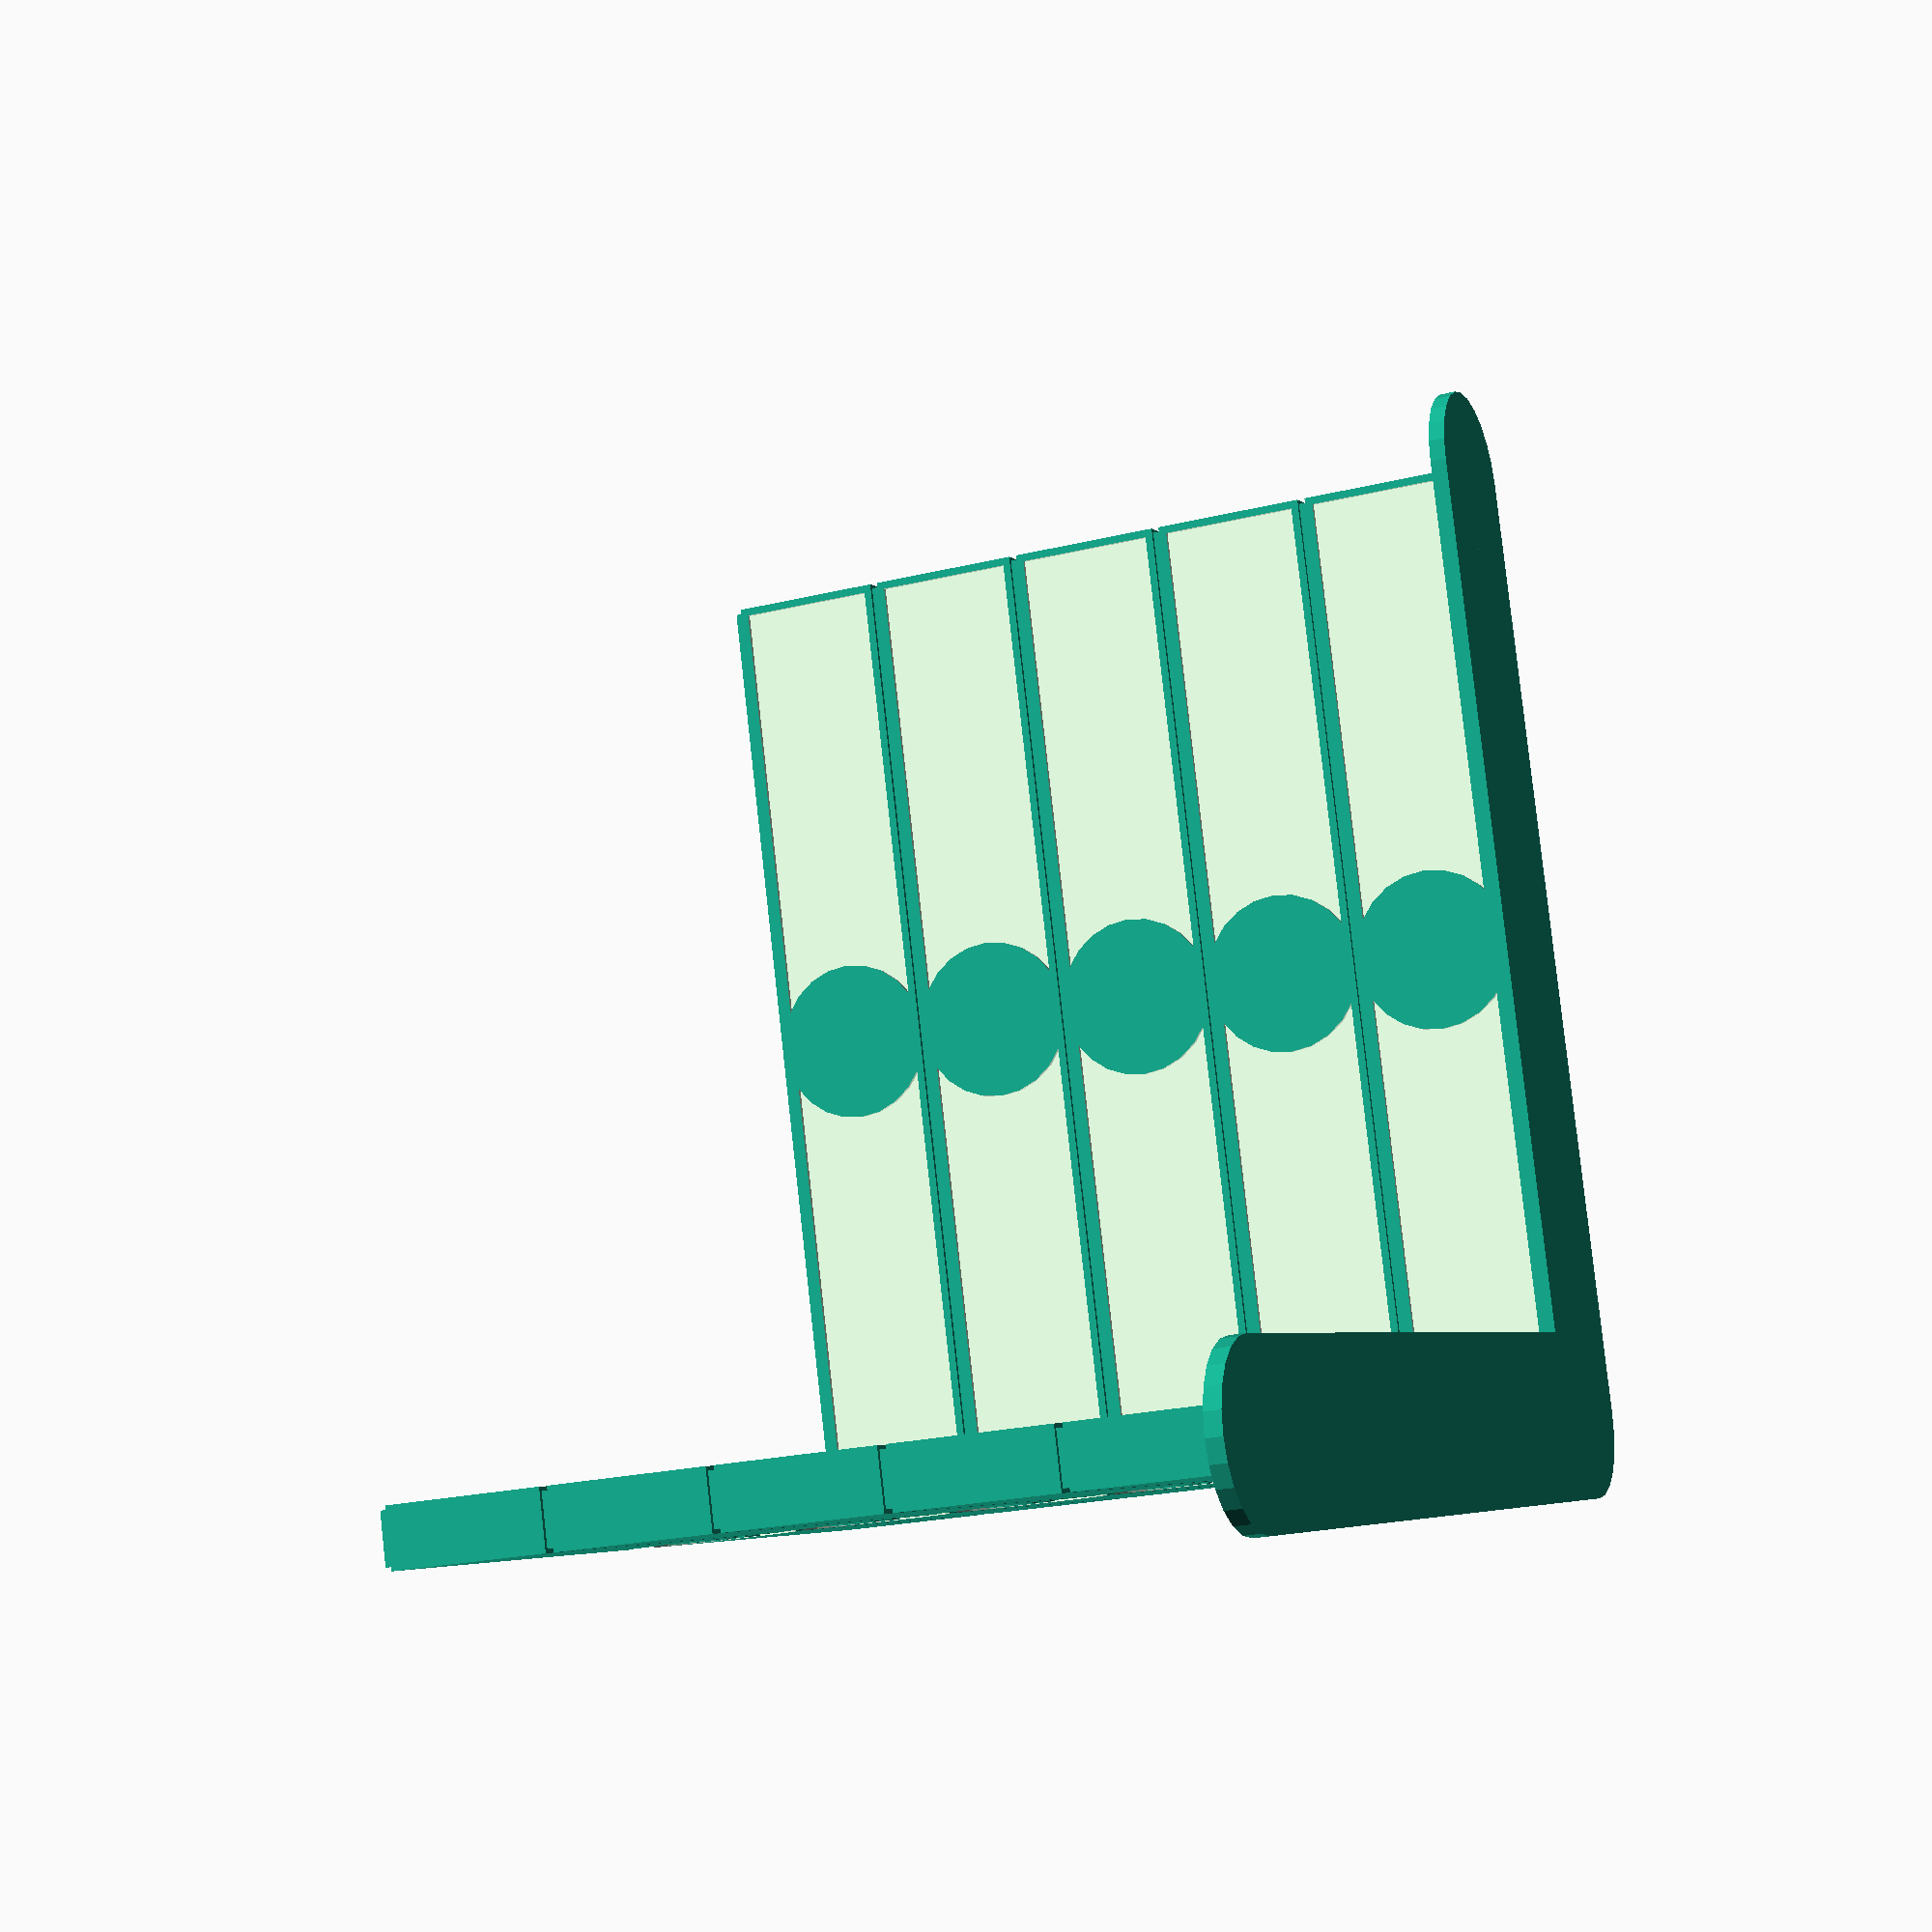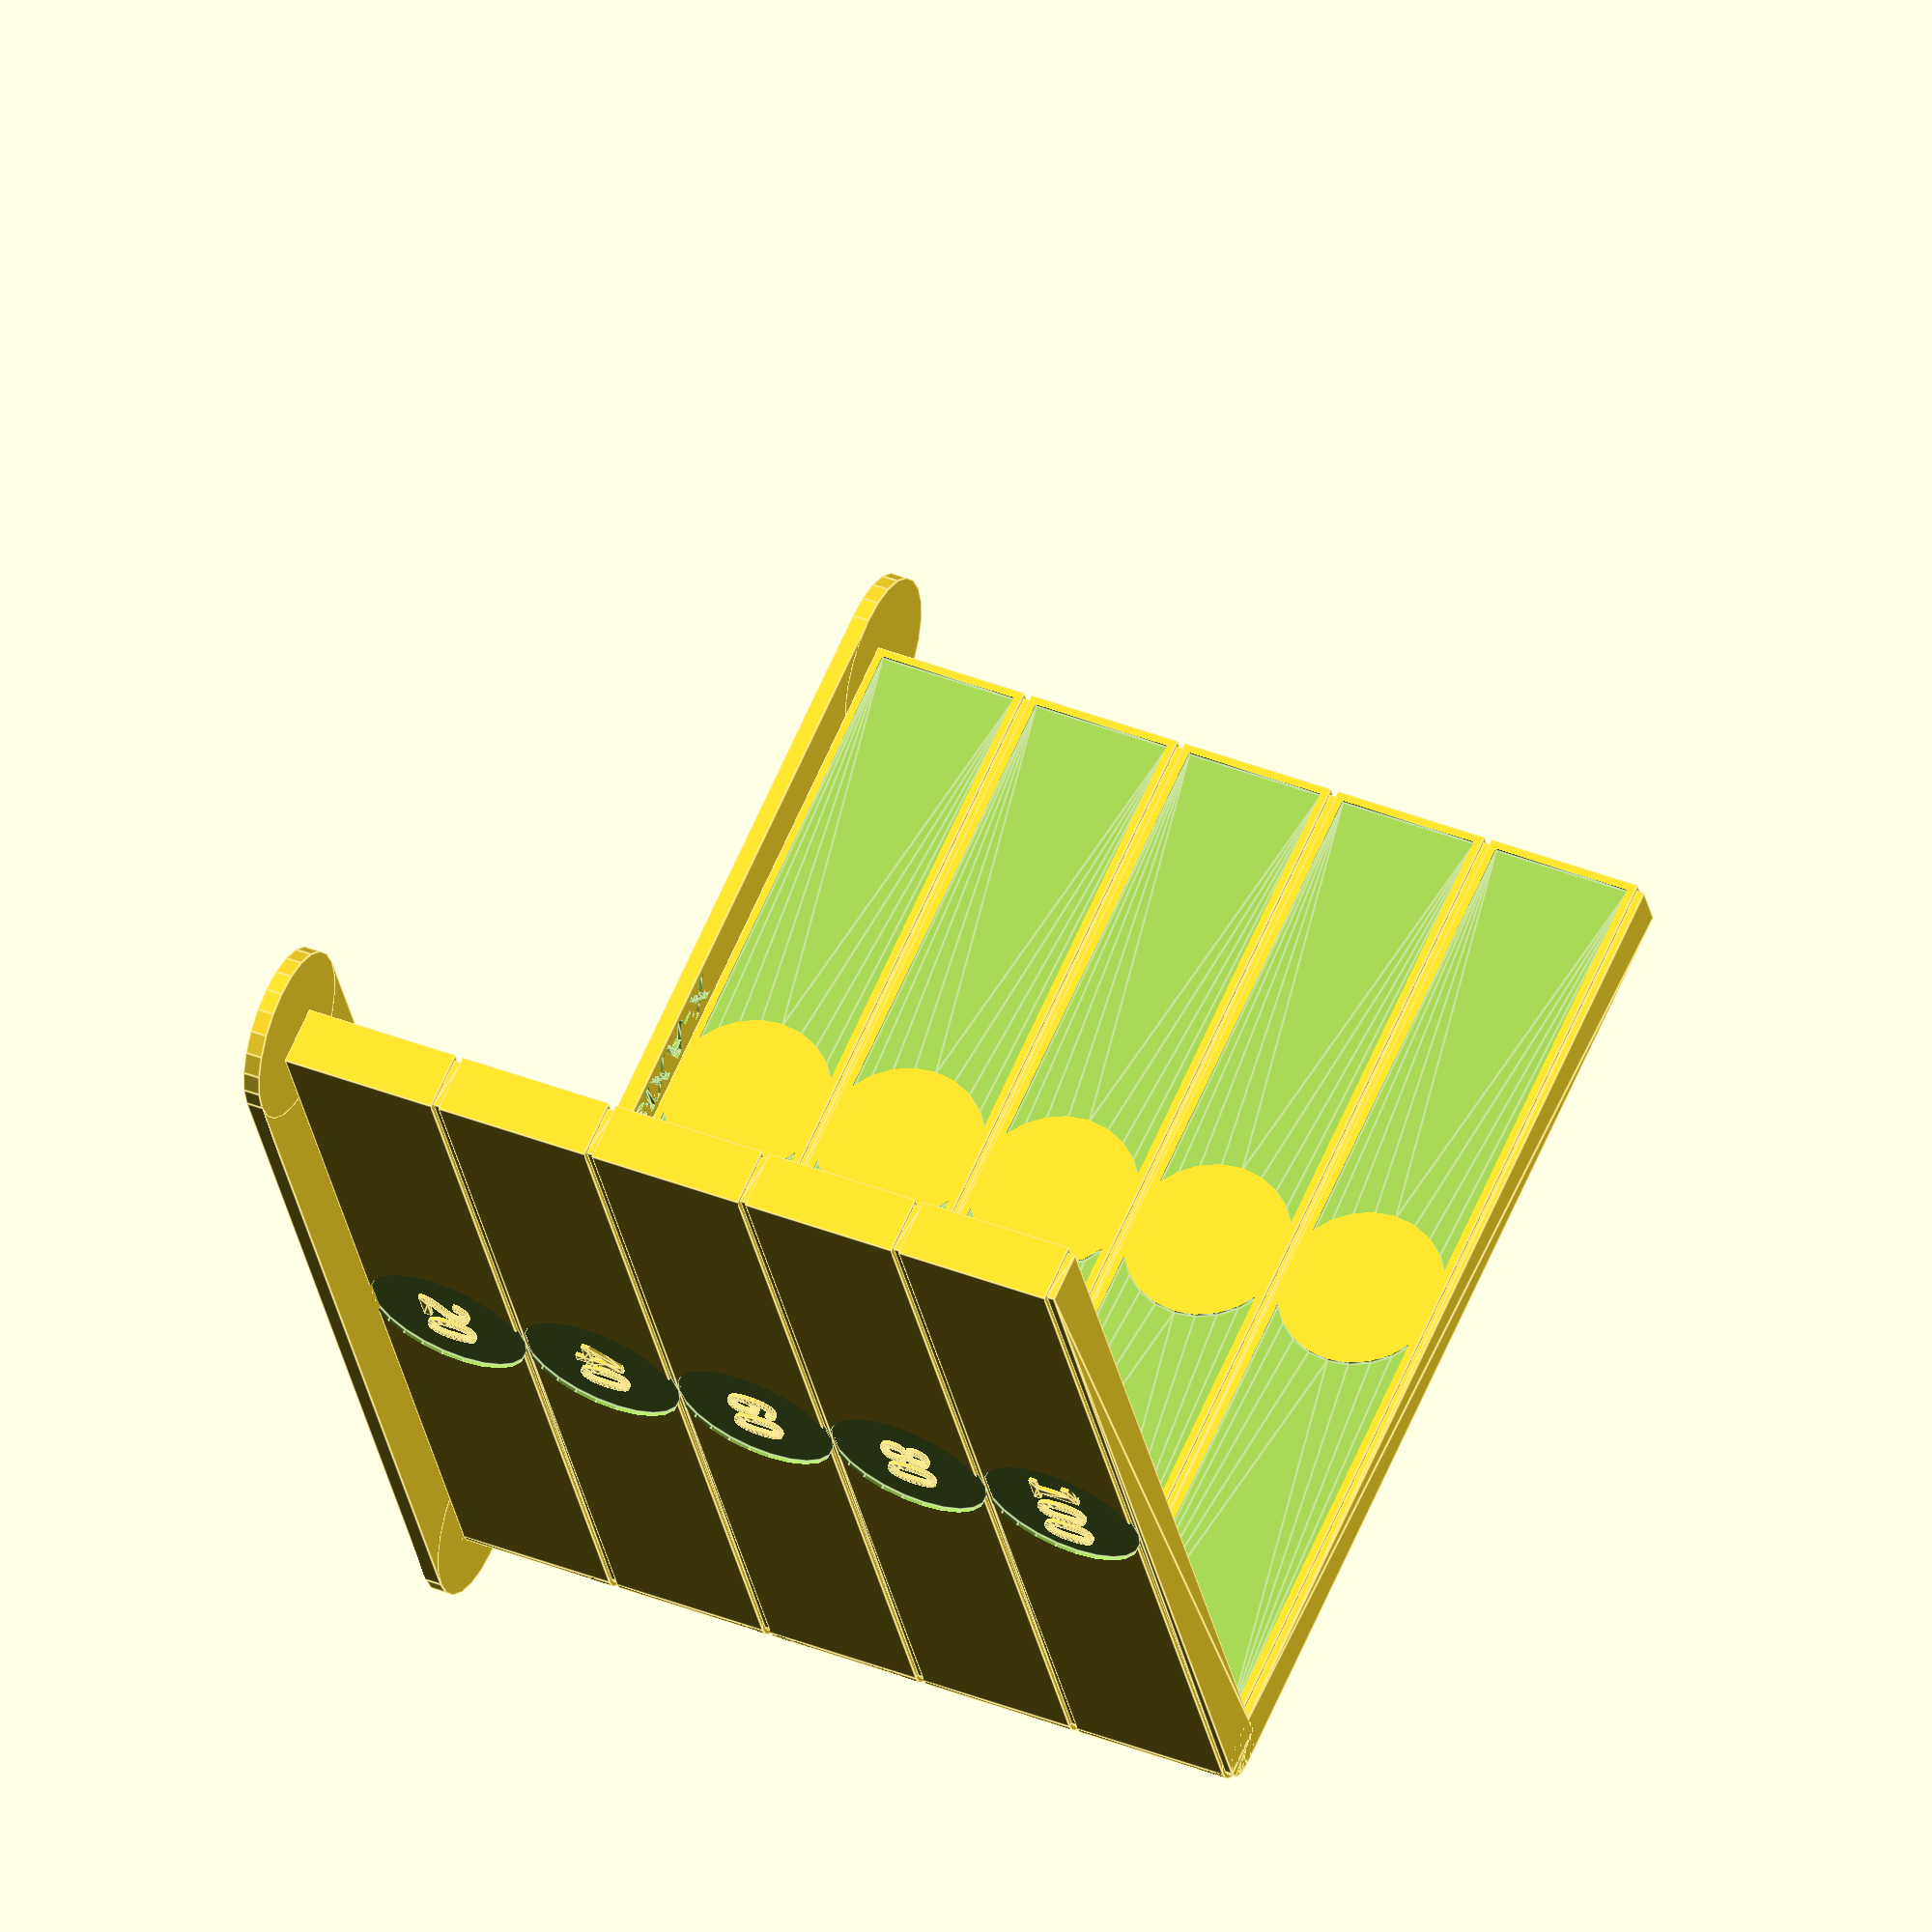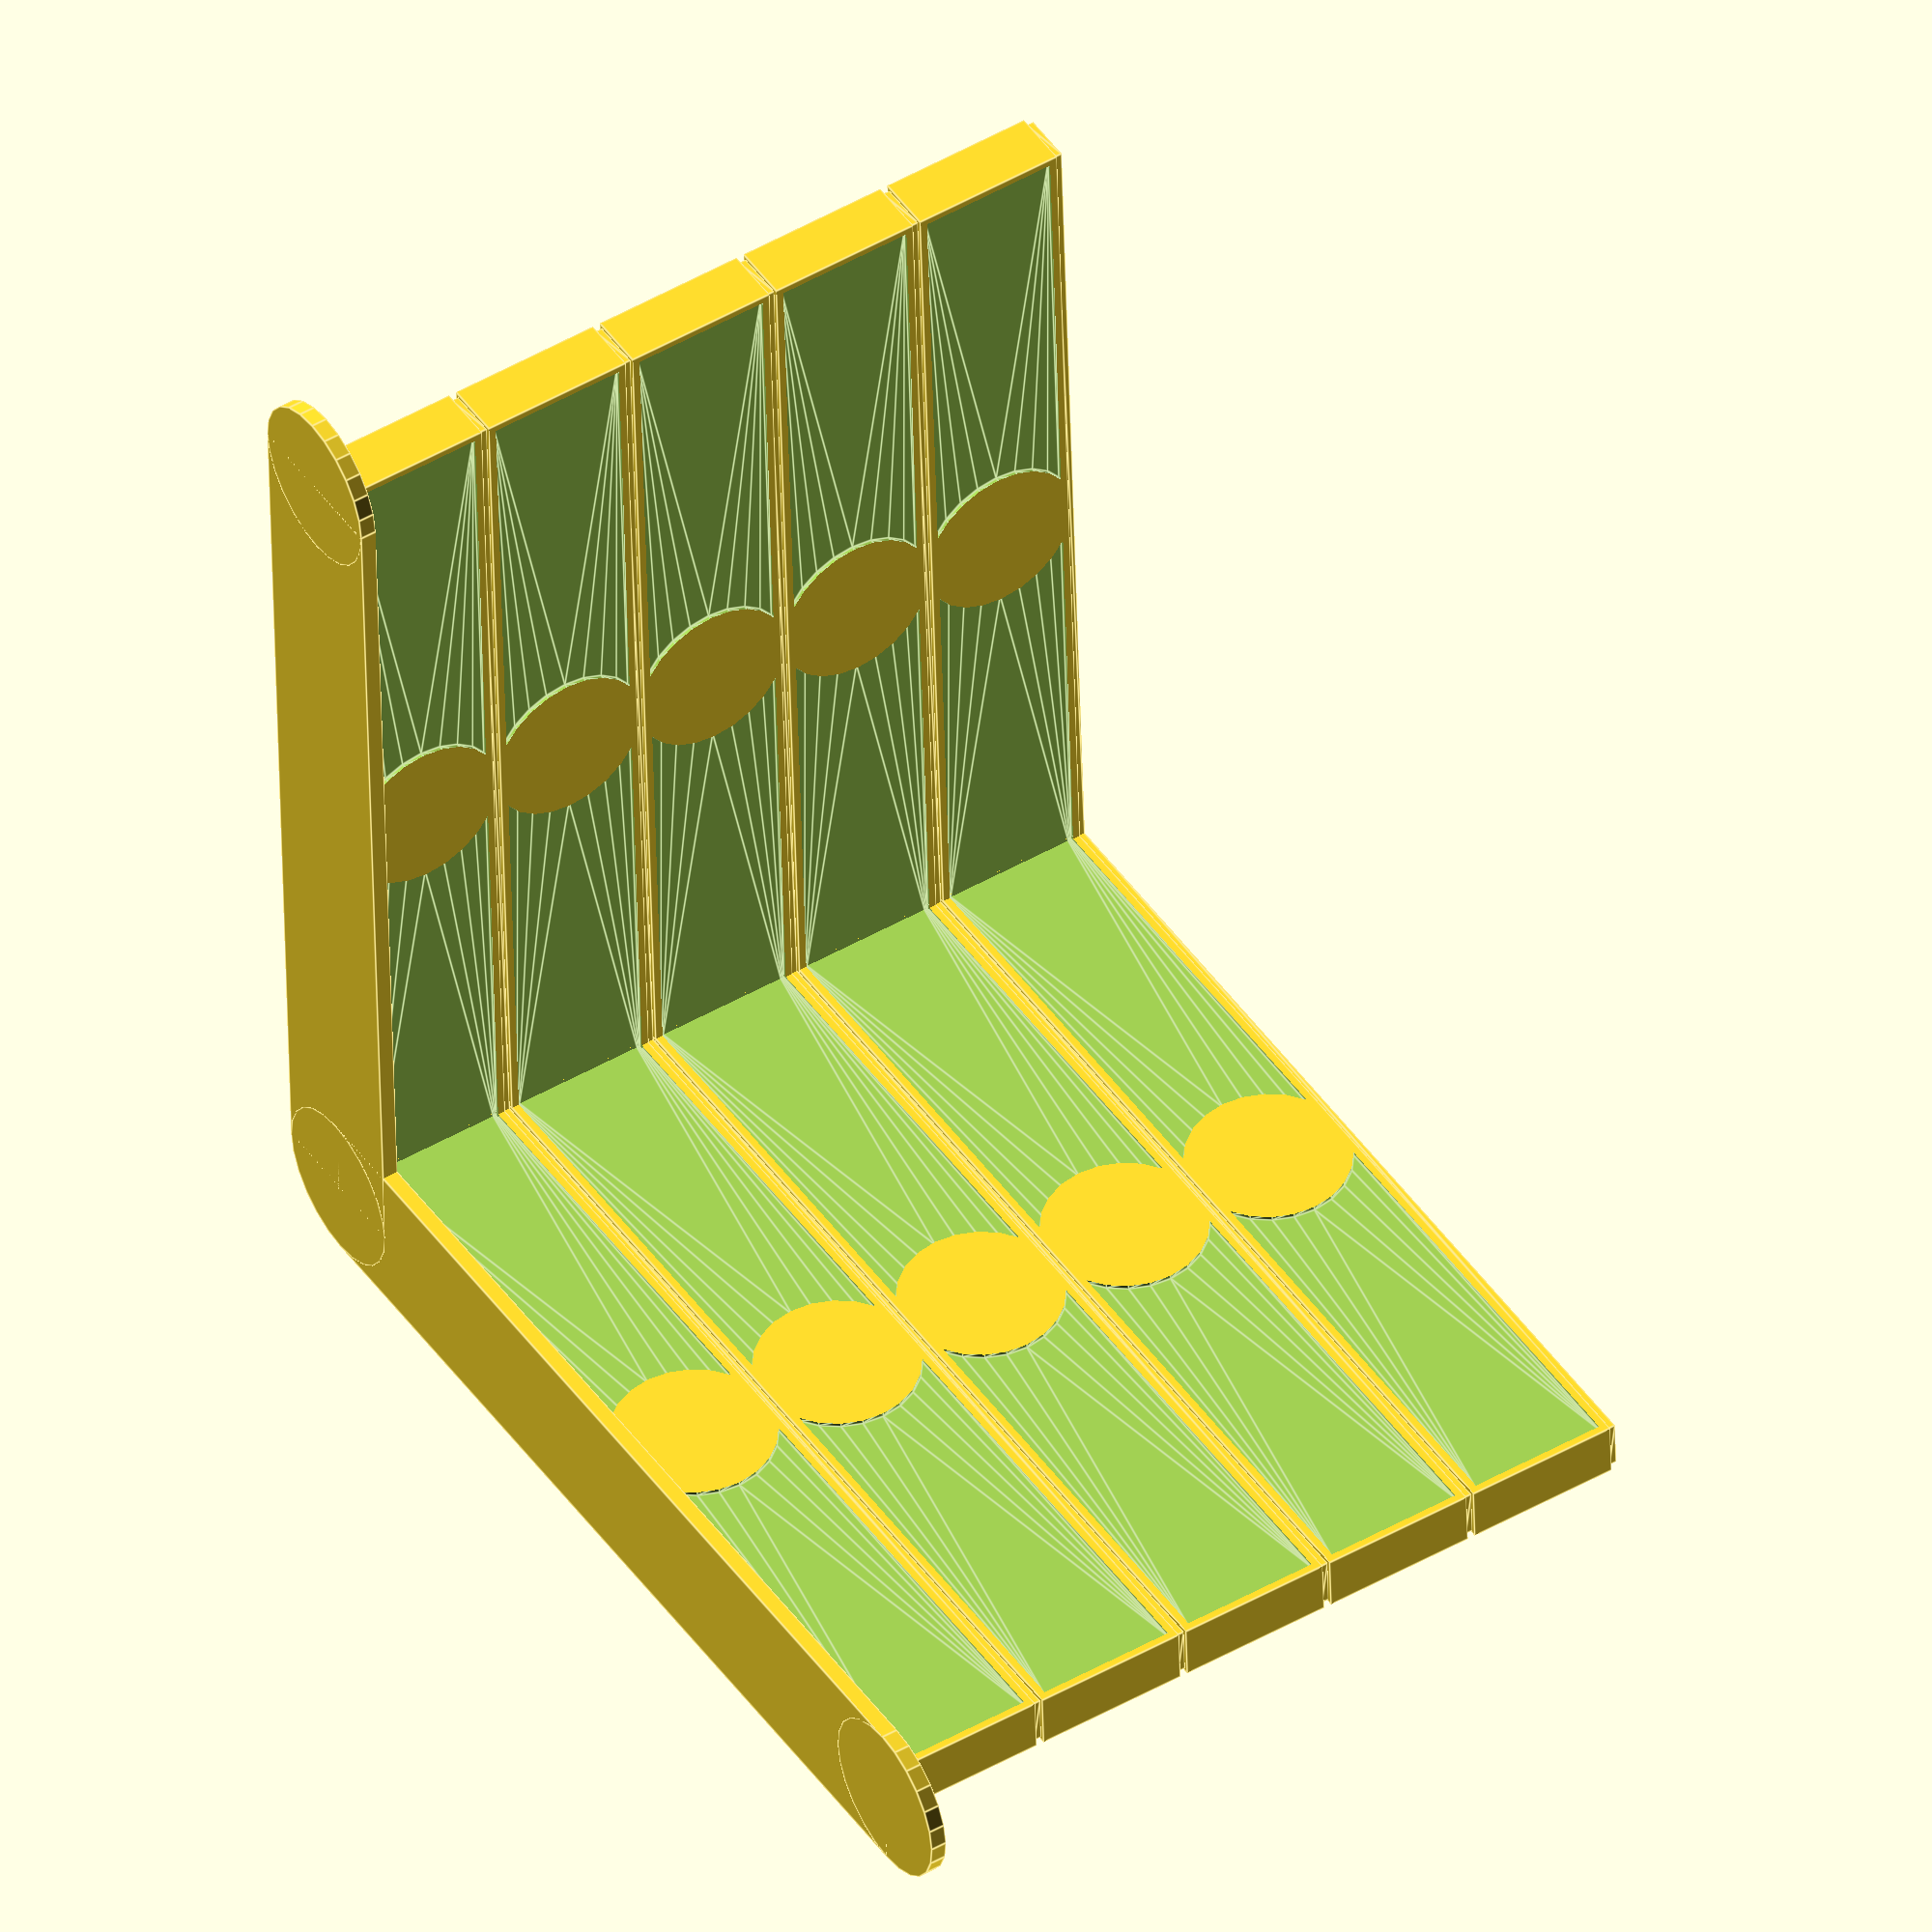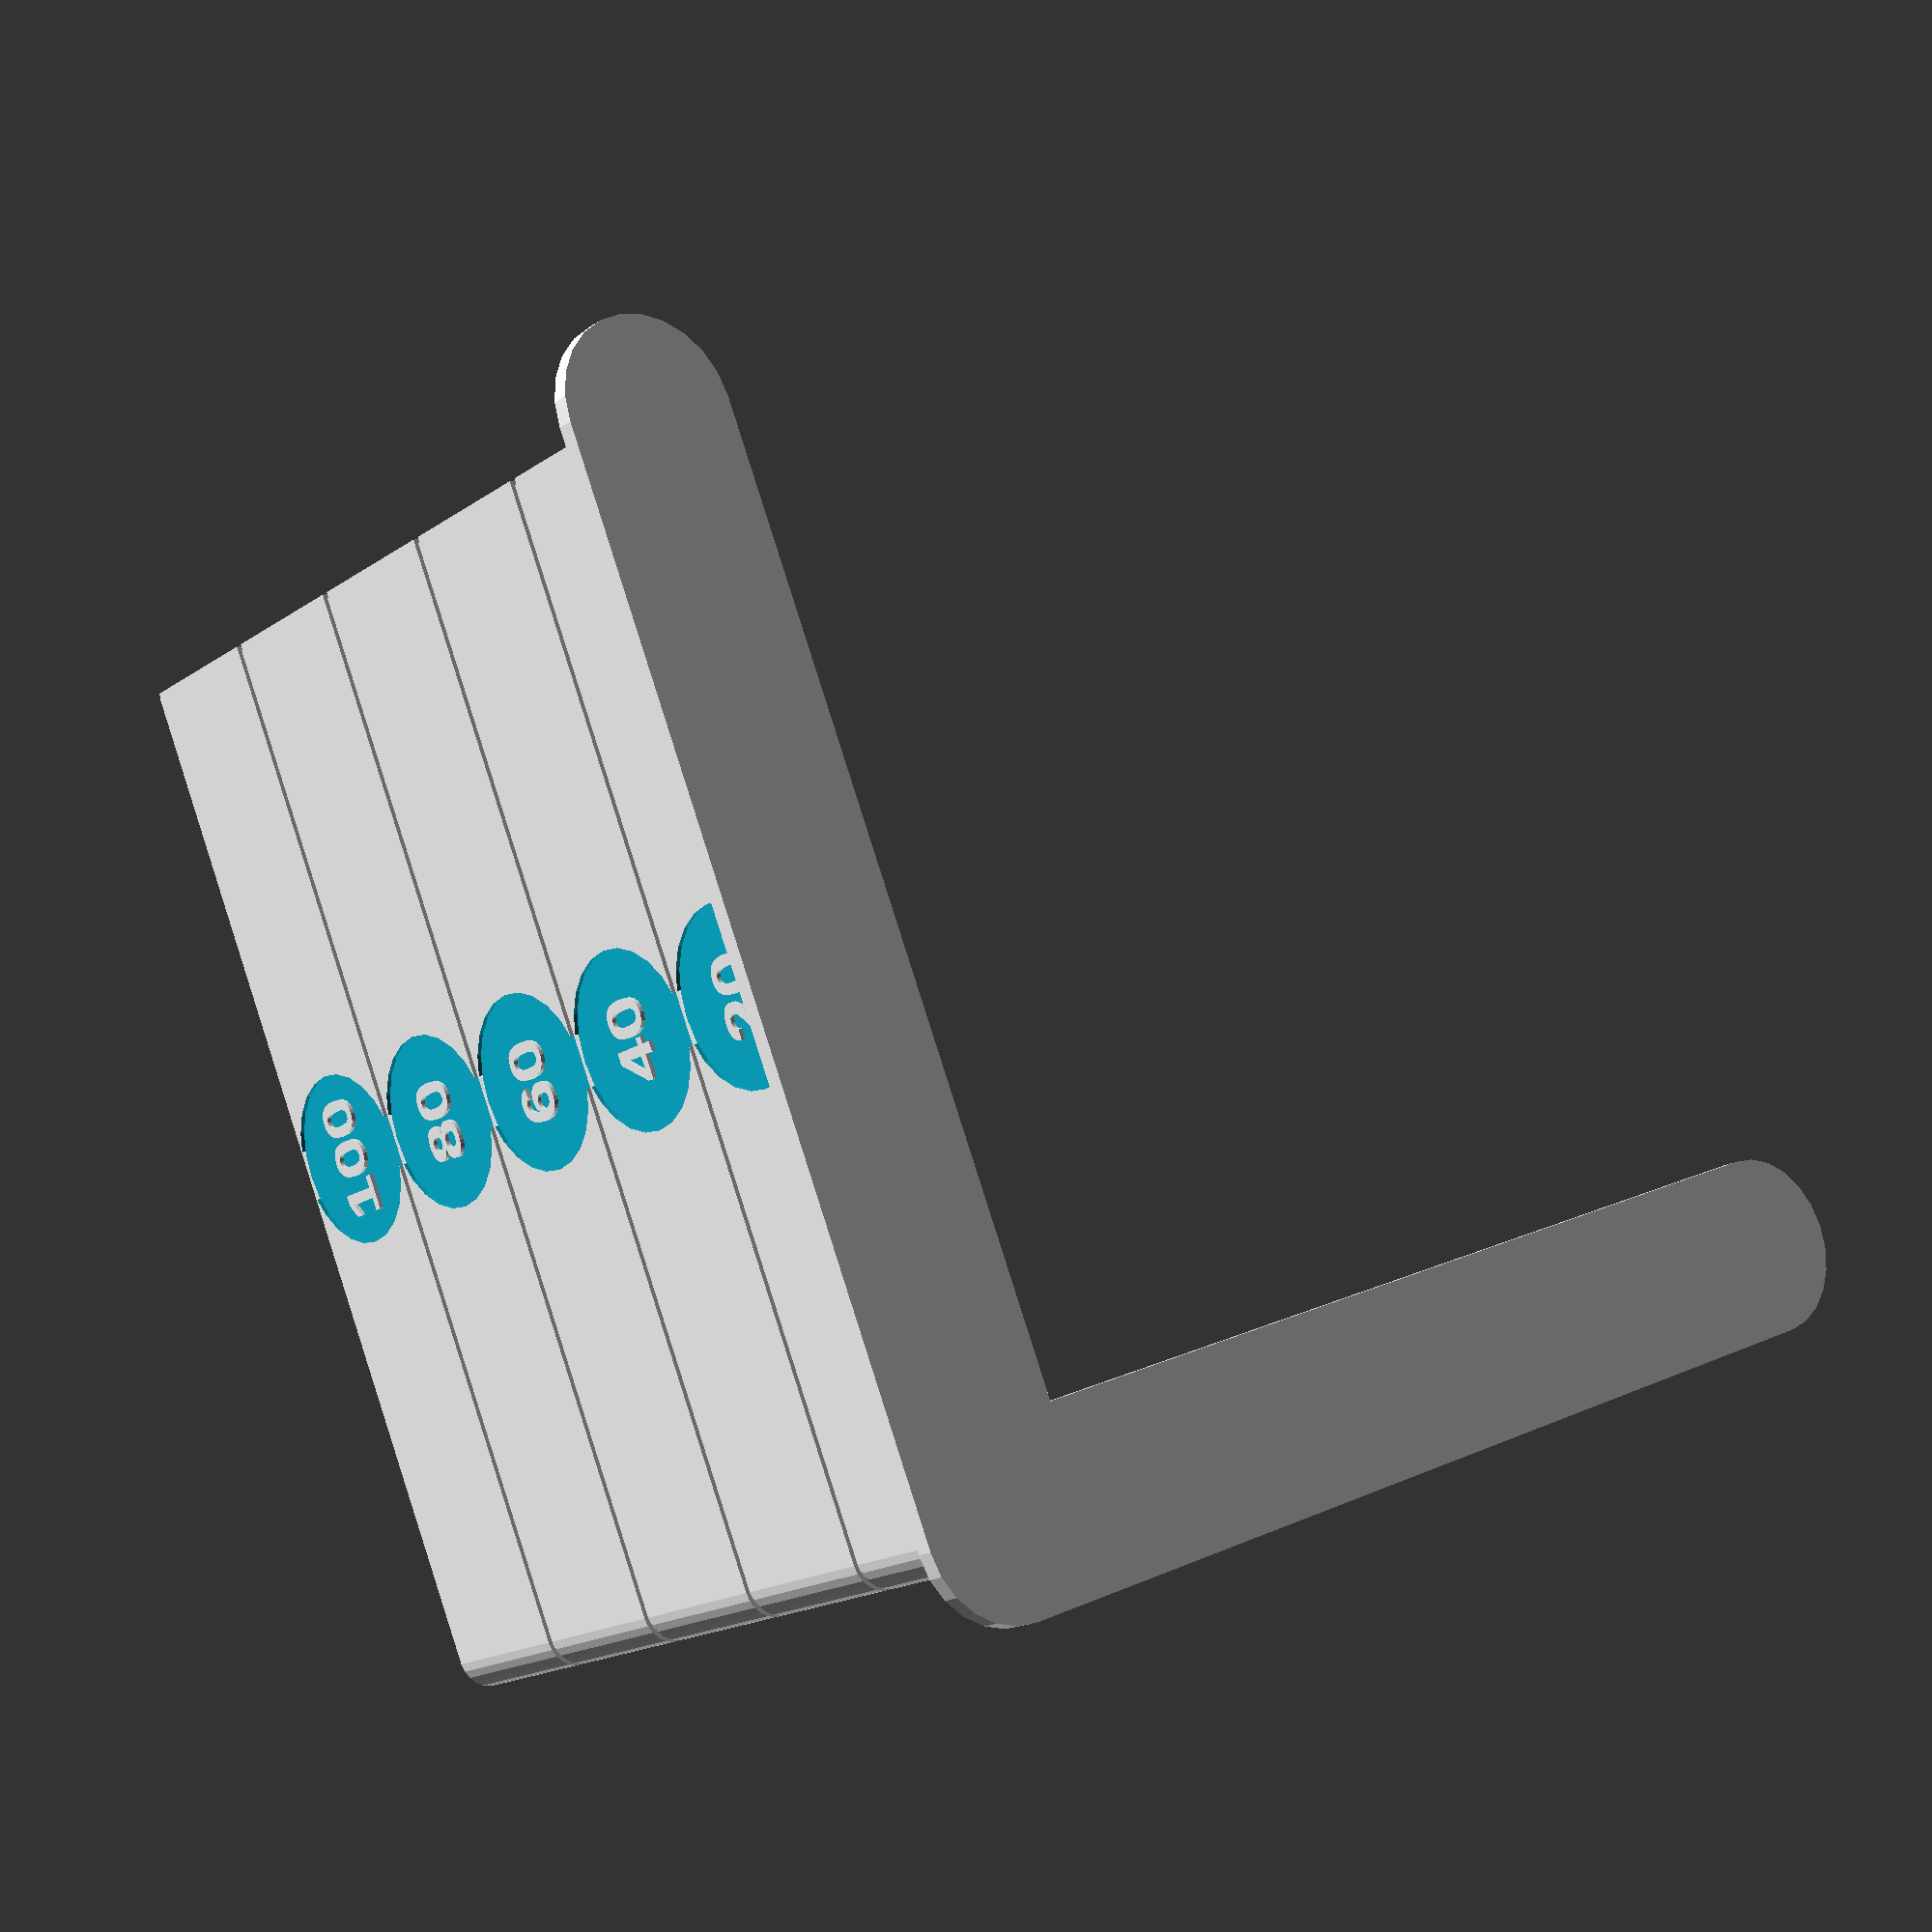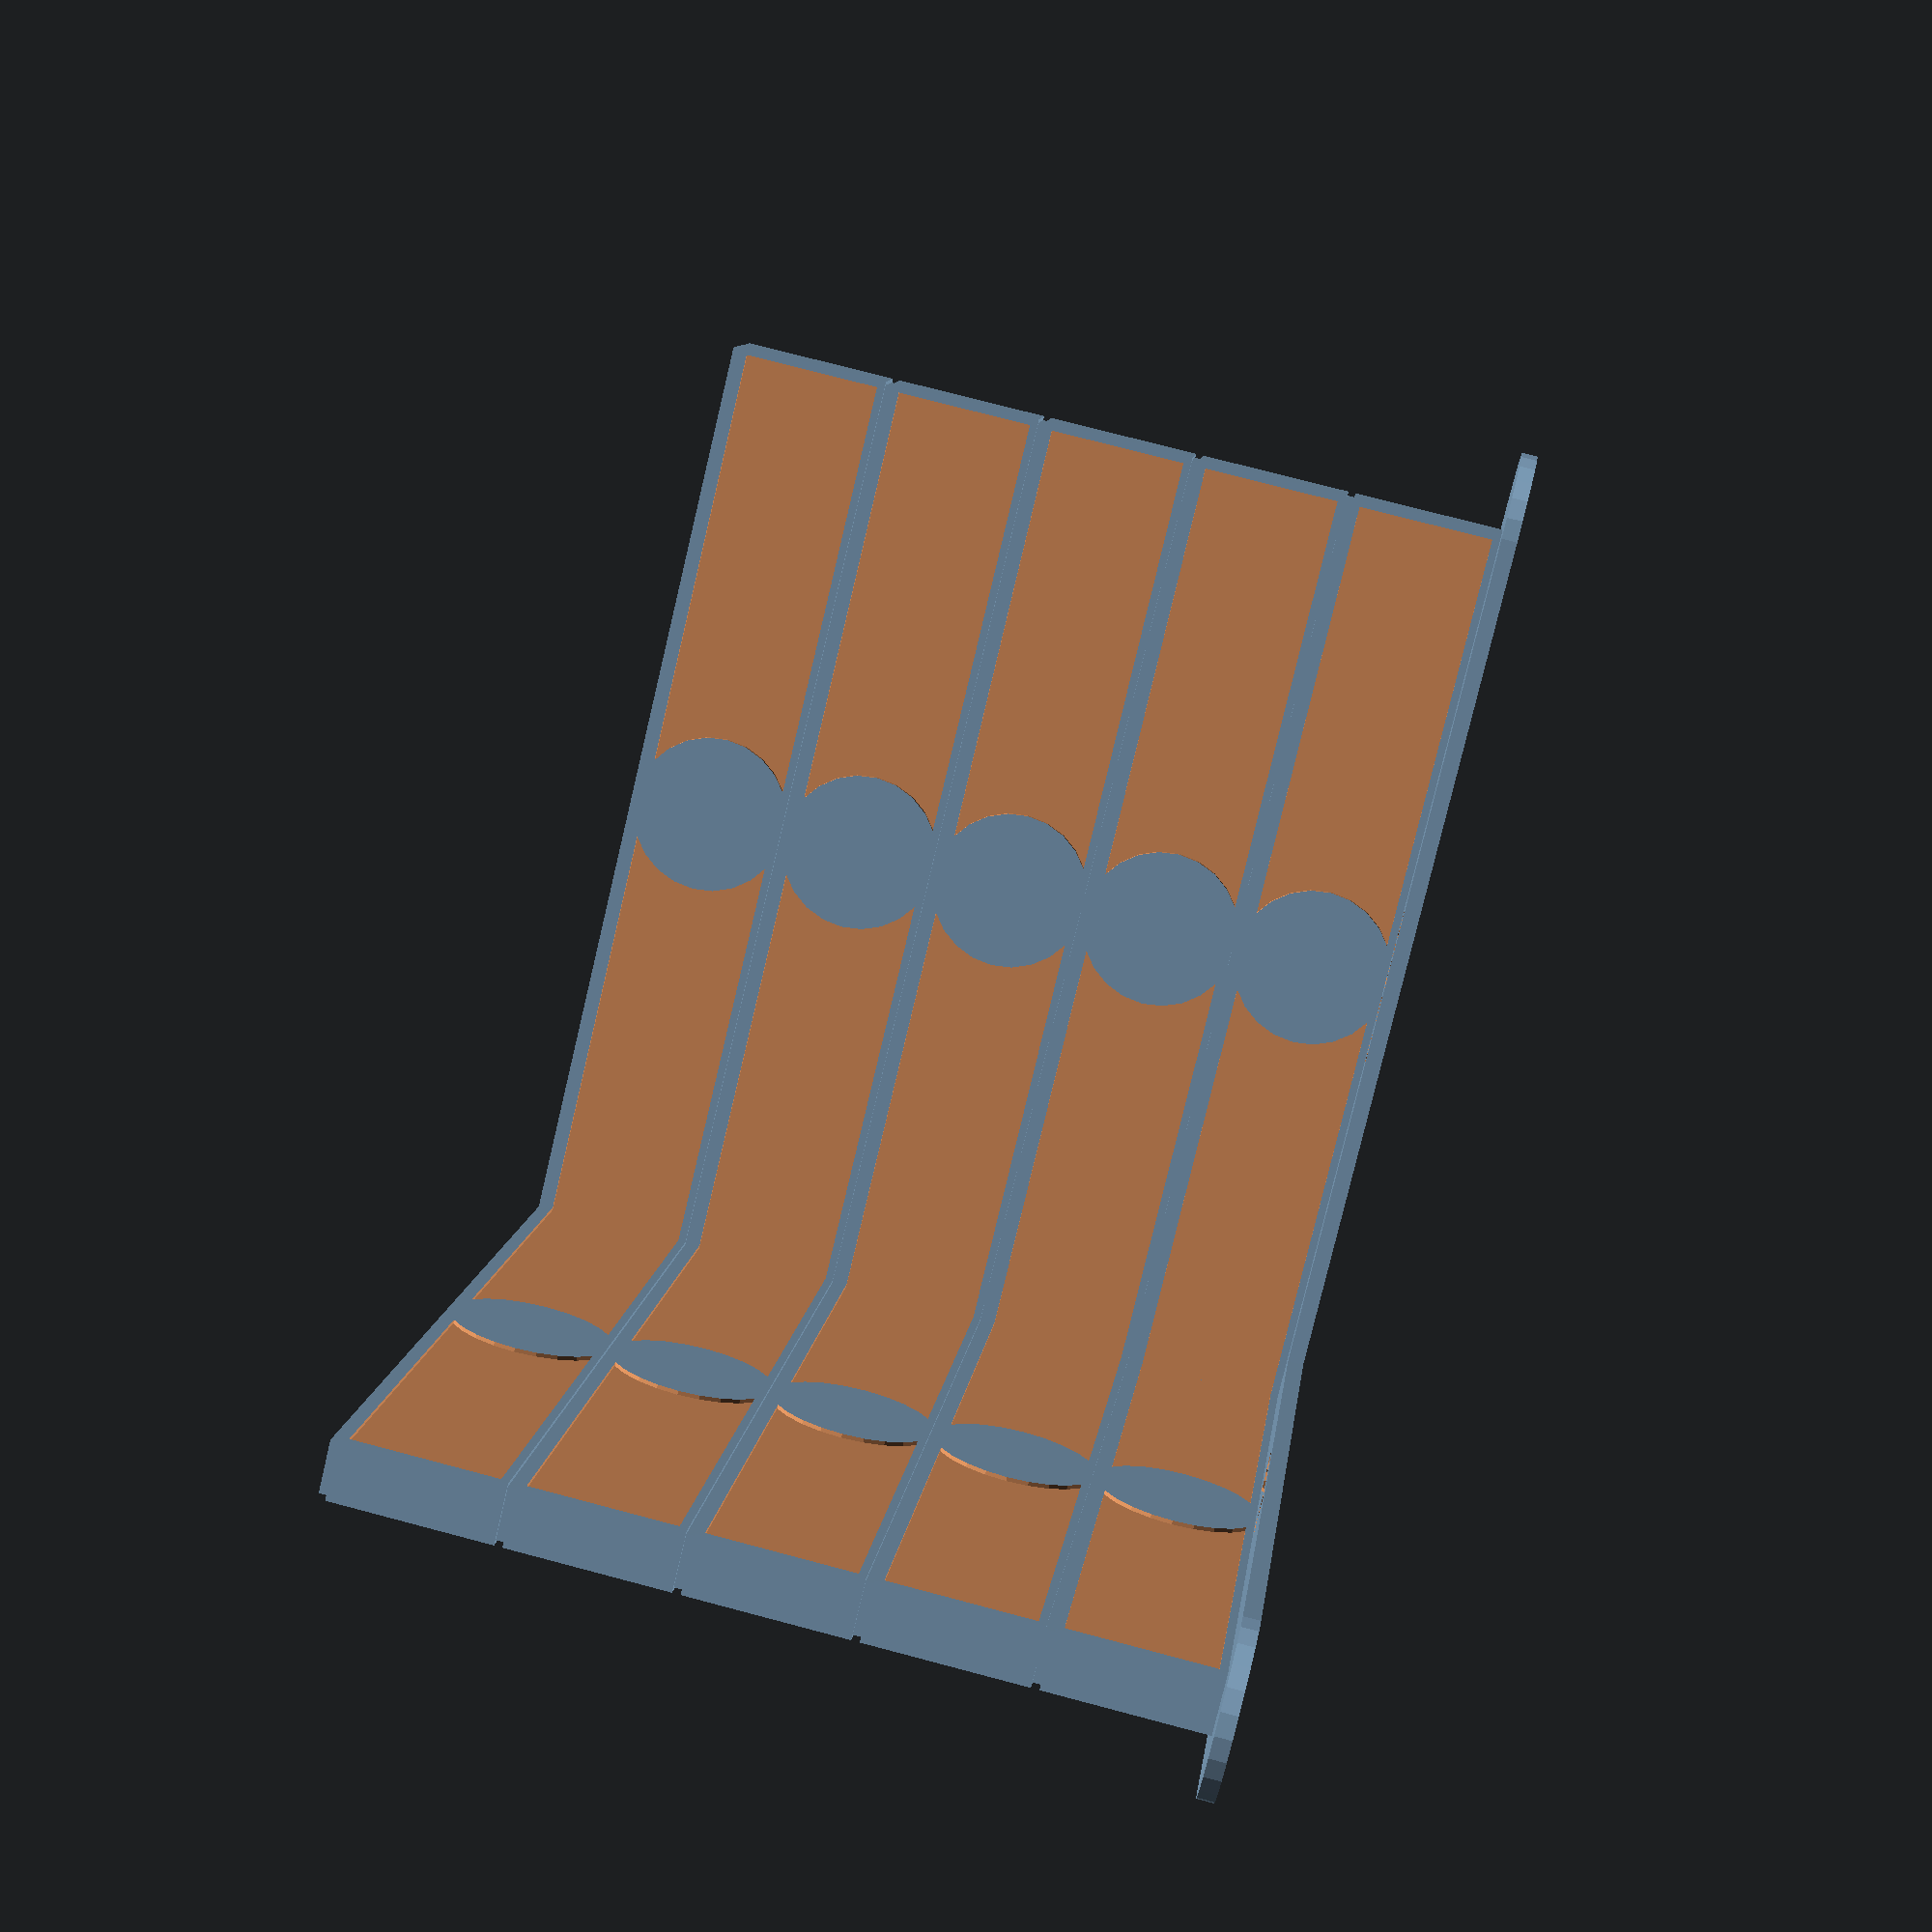
<openscad>
// BAK 9 Dec 2022: Oh, Mama, this model needs to be cleaned up...

/* [General Parameters] */
// A label to add to the tower
Tower_Label = "";

// A description to add to the tower
Tower_Description = "";

// The starting speed value
Starting_Speed_Value = 20;

// The ending speed value
Ending_Speed_Value = 100;

// The amount to change the speed value between sections
Speed_Value_Change = 20;

// The length of each wing of the tower
Wing_Length = 50.001;

// The thickness of each wing of the tower
Wing_Thickness = 3.001;

// The height of the base
Base_Height = 0.841;

// The height of each section of the tower
Section_Height = 8.401;

// The size of the base font
Base_Font_Size = 2.001;



/* [Advanced Parameters] */
// Should labels be hidden?
Hide_Labels = false;

// The font to use for tower text
Label_Font = "Arial:style=Bold";

// The height of the section labels in relation to the height of each section
Section_Label_Height_Multiplier = 0.401;

// The nominal thickness of walls in the model
Wall_Thickness = 0.4001;

// The height of the section label text as a fraction of the section height
Section_Font_Height_Multiplier = .333;

// The depth of inscriptions
Inscription_Depth = 0.201;

// The value to use for creating the model preview (lower is faster)
Preview_Quality_Value = 24;

// The value to use for creating the final model render (higher is more detailed)
Render_Quality_Value = 64;

// A small value used to improve rendering in preview mode
Iota = 0.001;



/* [Development Parameters] */
// Orient the model for creating a screenshot
Orient_for_Screenshot = false;

// The viewport distance for the screenshot 
Screenshot_Vpd = 200.00;

// The viewport field of view for the screenshot
Screenshot_Vpf = 22.50;

// The viewport rotation for the screenshot
Screenshot_Vpr = [ 60.00, 0.00, 60.00 ];

// The viewport translation for the screenshot
Screenshot_Vpt = [ 17.00, 15.00, 15.00 ];


/* [Calculated Parameters] */
// Calculate the rendering quality
$fn = $preview ? Preview_Quality_Value : Render_Quality_Value;

// Ensure the value change has the correct sign
Speed_Value_Change_Corrected = Ending_Speed_Value > Starting_Speed_Value
    ? abs(Speed_Value_Change)
    : -abs(Speed_Value_Change);

// Determine how many sections to generate
Section_Count = ceil(abs(Ending_Speed_Value - Starting_Speed_Value) / abs(Speed_Value_Change) + 1);

// Calculate the distance that the base extends beyond the wings
Base_Extension = Base_Font_Size + Wall_Thickness*2;

// Calculate the font sizes
Section_Label_Font_Size = (Section_Height - Wall_Thickness)*Section_Font_Height_Multiplier;




module Generate_Model()
{

    module Generate_Basic_Base()
    {
        width = Wing_Thickness + Base_Extension*2;
        length = Wing_Length;
        height = Base_Height;

        for (z_rot = [0, -90])
        rotate([0, 0, z_rot])
        {
            translate([-width/2, 0, 0])
                cube([width, length, height]);

            cylinder(d=width, height);

            translate([0, length, 0])
                cylinder(d=width, height);
        }
    }



    module Generate_Base_Label(label)
    {
        if (Hide_Labels == false)
        {
            thickness = Inscription_Depth*2;

            x_offset = Wing_Length/2;
            y_offset = -Wing_Thickness/2 - Base_Extension/2;
            z_offset = Base_Height;

            translate([x_offset, y_offset, z_offset])
            translate([0, 0, -thickness/2])
            linear_extrude(thickness)
            resize([0, Base_Font_Size], auto=true)
                text(label, Base_Font_Size, Label_Font, halign="center", valign="center");
        }
    }



    module Generate_Base()
    {
        difference()
        {
            Generate_Basic_Base();

            Generate_Base_Label(Tower_Label);

            translate([0, Wing_Length, 0])
            rotate([0, 0, -90])
                Generate_Base_Label(Tower_Description);

            translate([Wing_Length, 0, 0])
            rotate([0, 0, 180])
                Generate_Base_Label("X-AXIS");

            rotate([0, 0, 90])
                Generate_Base_Label("Y-AXIS");
        }
    }



    module Generate_Basic_Section()
    {
        body_width = Wing_Thickness;
        body_length = Wing_Length;
        body_height = Section_Height - Wall_Thickness;

        cap_width = body_width - Wall_Thickness;
        cap_length = body_length - Wall_Thickness;
        cap_height = Wall_Thickness;

        cap_x_offset = (body_width - cap_width)/2;
        cap_y_offset = (body_length - cap_length)/2;
        cap_z_offset = body_height;

        translate([-body_width/2, 0, 0])
        {
            cube([body_width, body_length, body_height]);
            translate([cap_x_offset, cap_y_offset, cap_z_offset])
            linear_extrude(cap_height)
            hull()
            {
                square([cap_width, cap_length]);
                translate([cap_width/2, -Wall_Thickness/2])
                    circle(d=cap_width);
            }
        }

        cylinder(d=body_width, body_height);
    }



    module Generate_Section_Front_Cutout()
    {
        diameter = Section_Height;
        height = Inscription_Depth*2;

        x_offset = -Wing_Thickness/2;
        y_offset = Wing_Length/2;
        z_offset = (Section_Height - Wall_Thickness)/2;

        translate([x_offset, y_offset, z_offset])
        rotate([0, 90, 0])
        translate([0, 0, -height/2])
            cylinder(d=diameter, height);
    }



    module Generate_Section_Rear_Cutout()
    {
        width = Wing_Length - Wall_Thickness*2;
        height = Section_Height - Wall_Thickness*3;
        thickness = Inscription_Depth*2;

        diameter = Section_Height;

        x_offset = Wall_Thickness;
        y_offset = Wall_Thickness;

        x_rot = 90;
        y_rot = 0;
        z_rot = 90;

        circle_x_offset = width/2;
        circle_y_offset = height/2;

        translate([Wing_Thickness/2, 0, 0])
        rotate([x_rot, y_rot, z_rot])
        translate([0, 0, -thickness/2])
        linear_extrude(thickness)
        translate([x_offset, y_offset])
        difference()
        {
            square([width, height]);

            translate([circle_x_offset, circle_y_offset])
                circle(d=diameter);
        }
    }



    module Generate_Section_Label(label)
    {
        if (Hide_Labels == false)
        {
            thickness = Inscription_Depth*2;

            x_offset = -Wing_Thickness/2 + Inscription_Depth;
            y_offset = Wing_Length/2;
            z_offset = (Section_Height - Wall_Thickness)/2;

            translate([x_offset, y_offset, z_offset])
            rotate([90, 0, -90])
            translate([0, 0, -thickness/2])
            linear_extrude(thickness)
                text(label, Section_Label_Font_Size, Label_Font, halign="center", valign="center");
        }
    }



    module Generate_Y_Axis_Section(label)
    {
        difference()
        {
            Generate_Basic_Section();
            Generate_Section_Front_Cutout();
            Generate_Section_Rear_Cutout();
        }
        Generate_Section_Label(label);
    }



    module Generate_X_Axis_Section(label)
    {
        x_rot = 0;
        y_rot = 0;
        z_rot = -90;

        rotate([x_rot, y_rot, z_rot])
        {
            mirror([1, 0, 0])
            difference()
            {
                Generate_Basic_Section();
                Generate_Section_Front_Cutout();
                Generate_Section_Rear_Cutout();
            }
            translate([0, Wing_Length, 0])
            rotate([0, 0, 180])
                Generate_Section_Label(label);
        }
    }



    module Generate_Tower()
    {
        // Create each section
        for (section_number = [0: Section_Count - 1])
        {
            // Determine the value and label for this section
            value = Starting_Speed_Value + (Speed_Value_Change_Corrected * section_number);
            label = str(value);

            // Determine the offset of the section
            z_offset = section_number*Section_Height;

            // Generate the x and y sections and move them into place
            translate([0, 0, z_offset])
            {
                Generate_X_Axis_Section(label);
                Generate_Y_Axis_Section(label);
            }
        }
    }



    // Generate the model
    module Generate()
    {
        // Center the tower
        translate([-Wing_Length/2, -Wing_Length/2, 0])
        {
            // Add the base
            Generate_Base();

            translate([0, 0, Base_Height])
                Generate_Tower();
        }
    }



    Generate();
}



// Generate the model
Generate_Model();

// Orient the viewport
$vpd = Orient_for_Screenshot ? Screenshot_Vpd : $vpd;
$vpf = Orient_for_Screenshot ? Screenshot_Vpf : $vpf;
$vpr = Orient_for_Screenshot ? Screenshot_Vpr : $vpr;
$vpt = Orient_for_Screenshot ? Screenshot_Vpt : $vpt;

</openscad>
<views>
elev=21.2 azim=15.5 roll=114.3 proj=p view=wireframe
elev=320.0 azim=336.3 roll=296.0 proj=o view=edges
elev=311.5 azim=272.5 roll=237.4 proj=o view=edges
elev=17.3 azim=292.3 roll=143.6 proj=p view=wireframe
elev=284.7 azim=295.3 roll=104.8 proj=p view=solid
</views>
